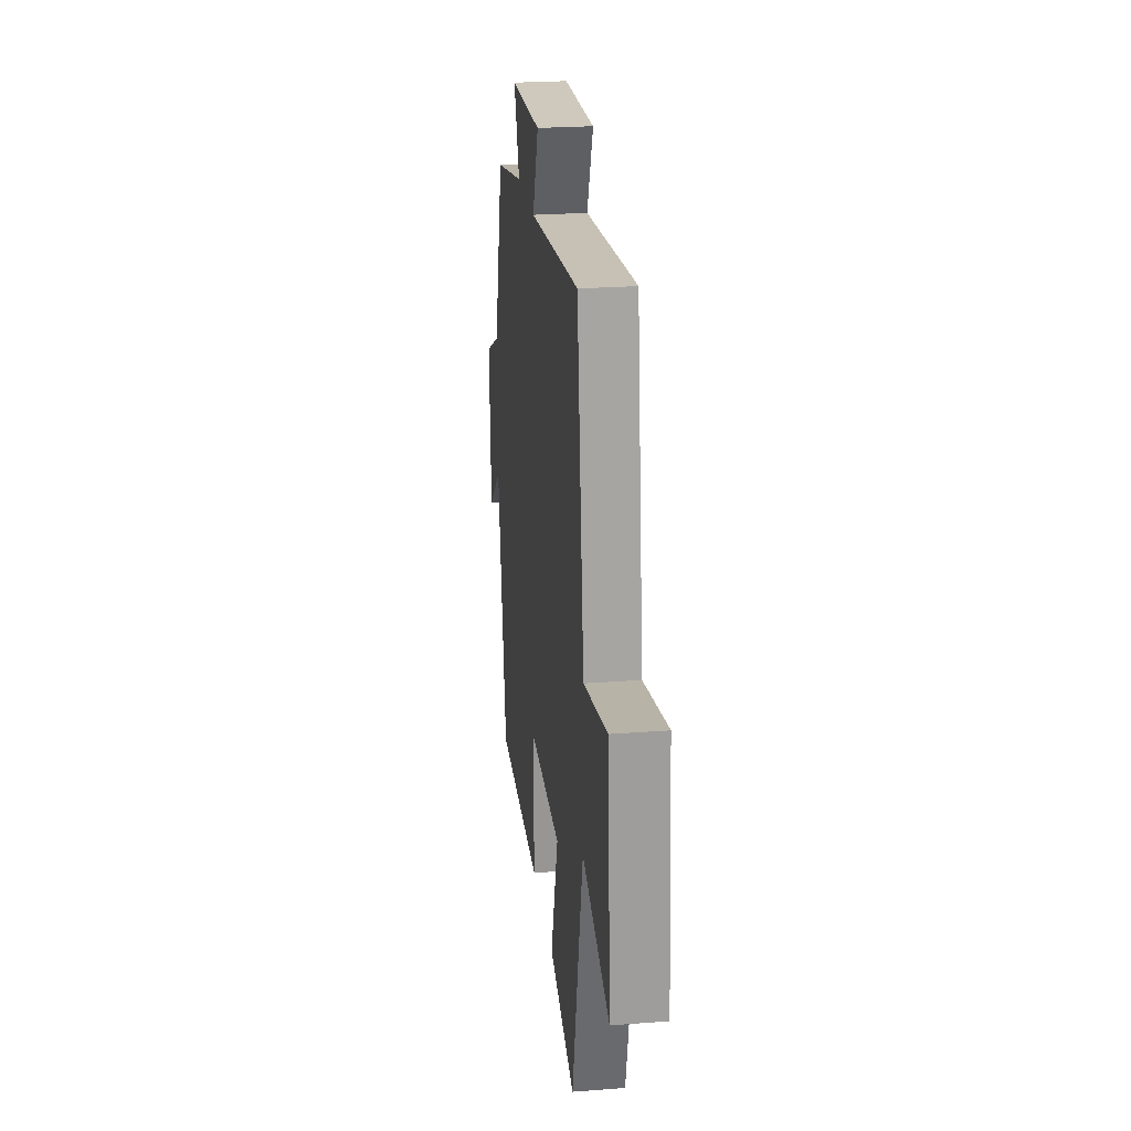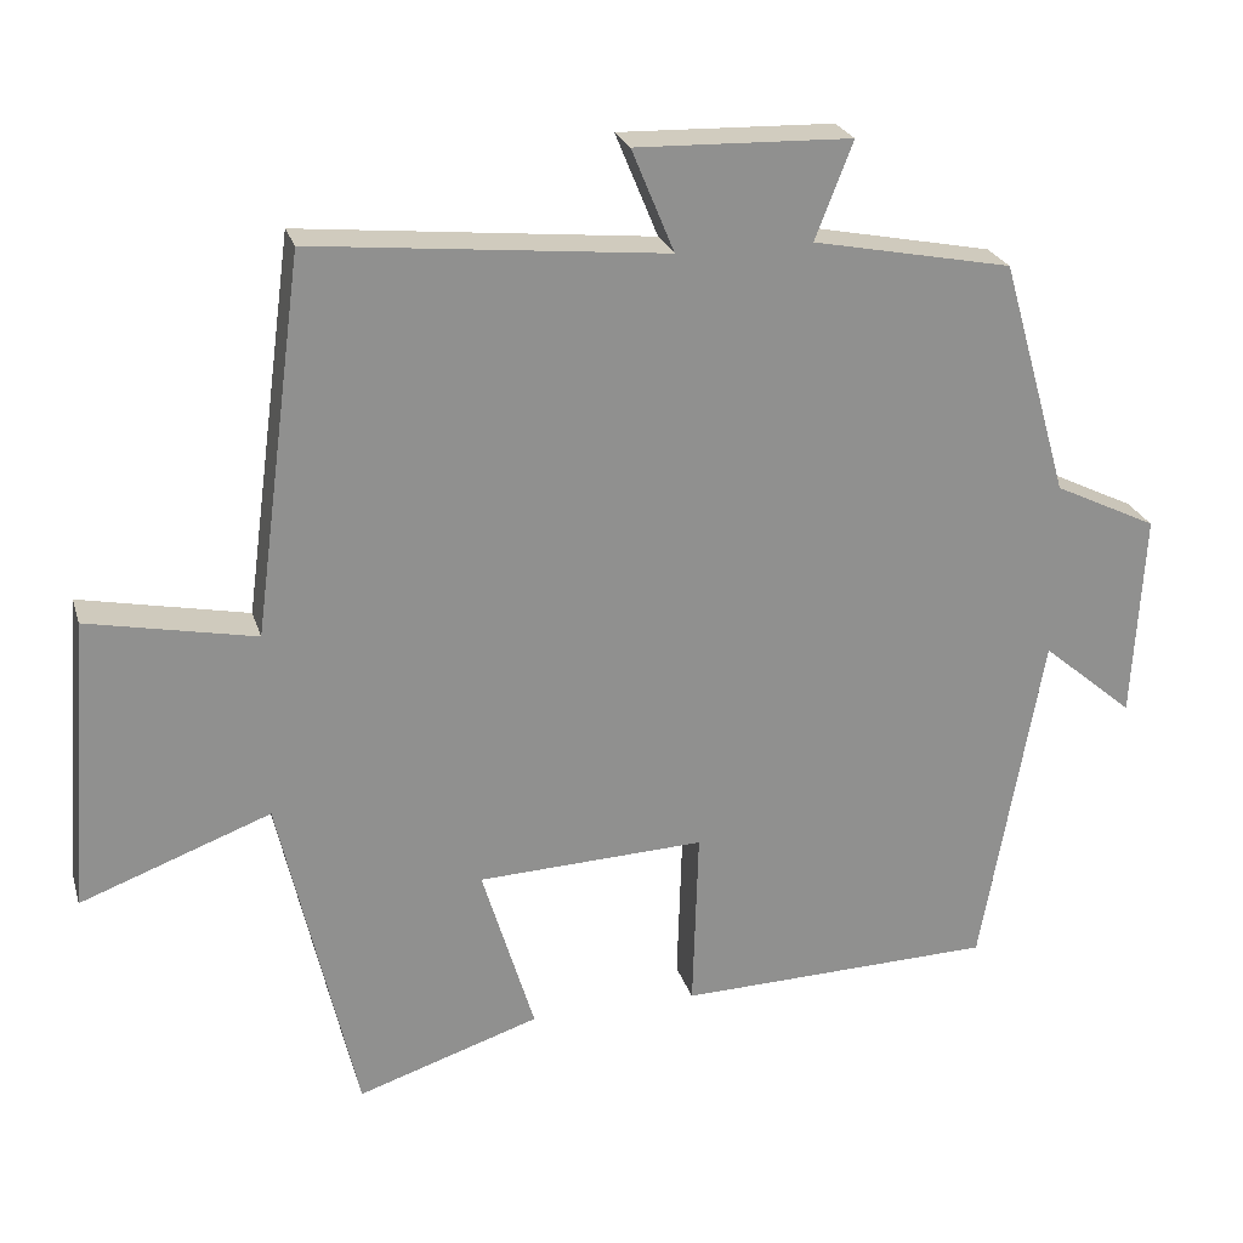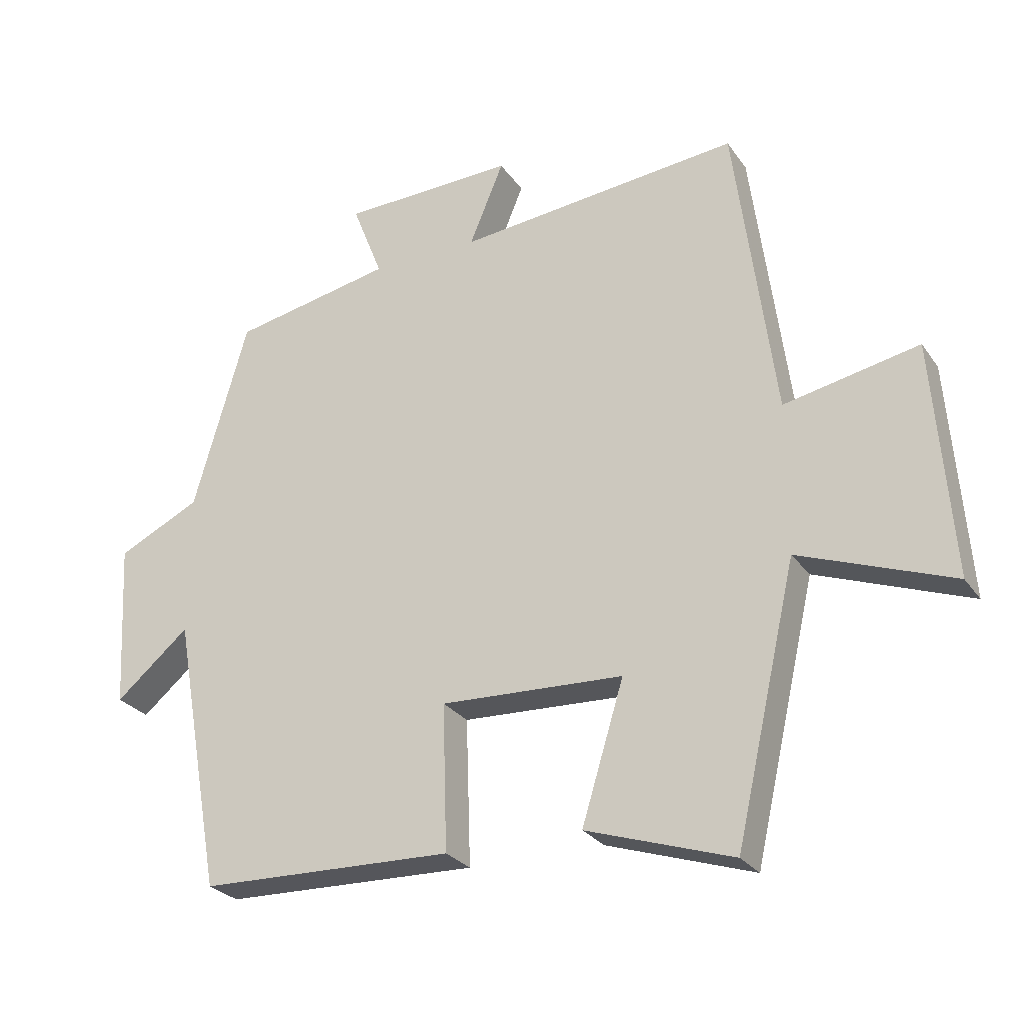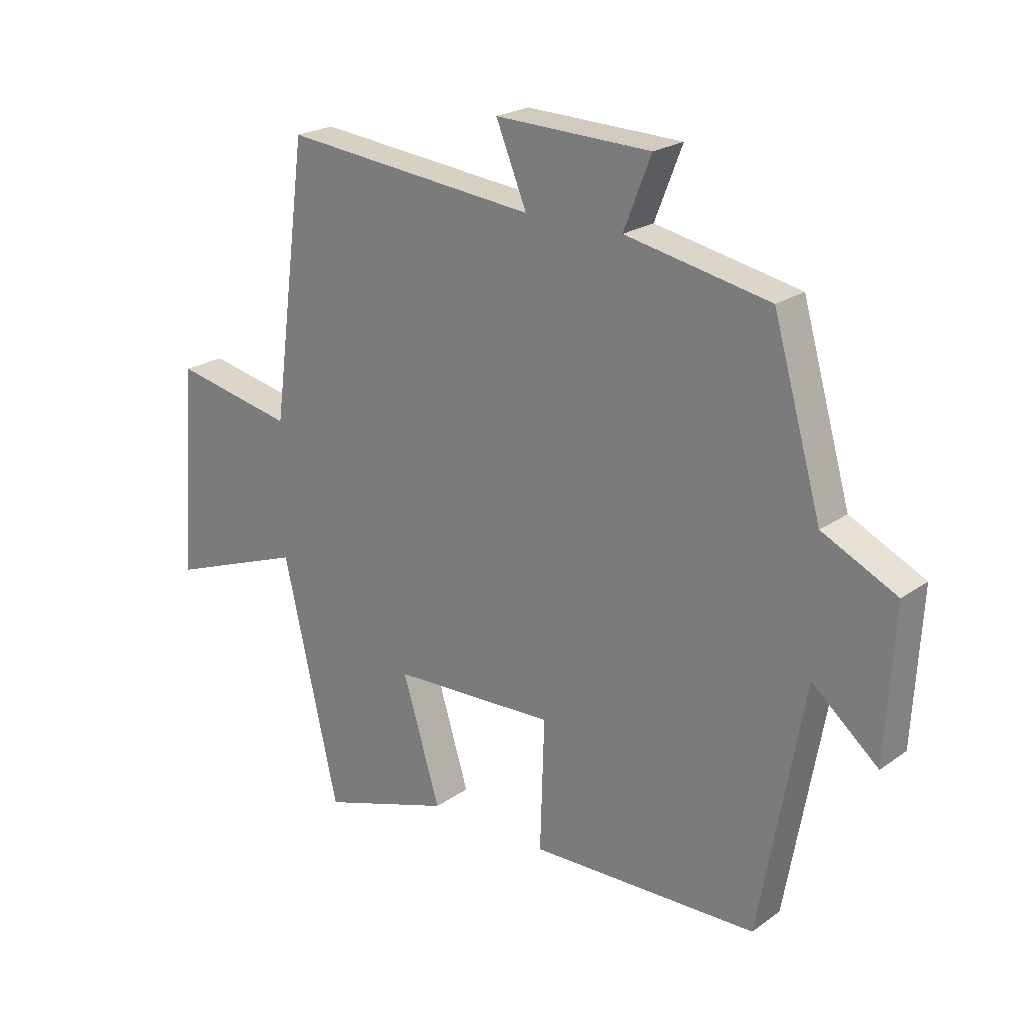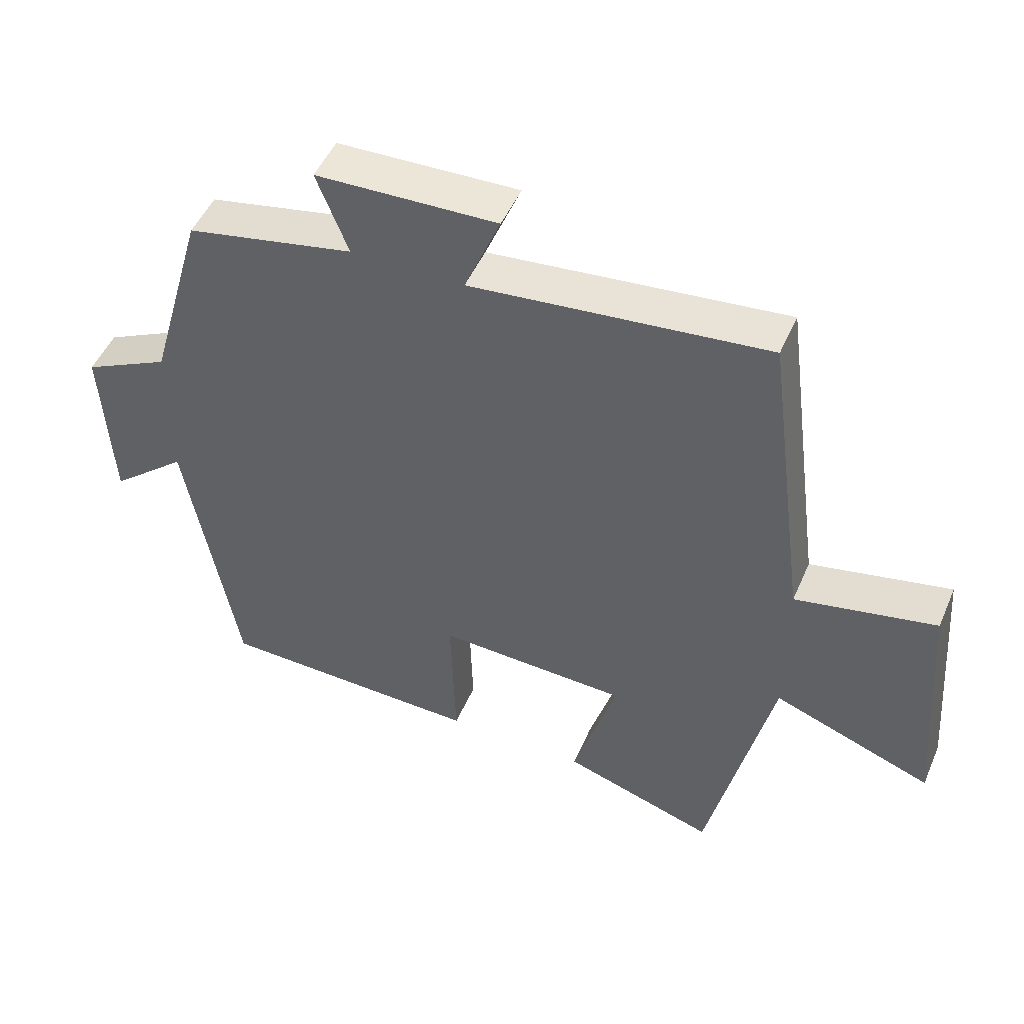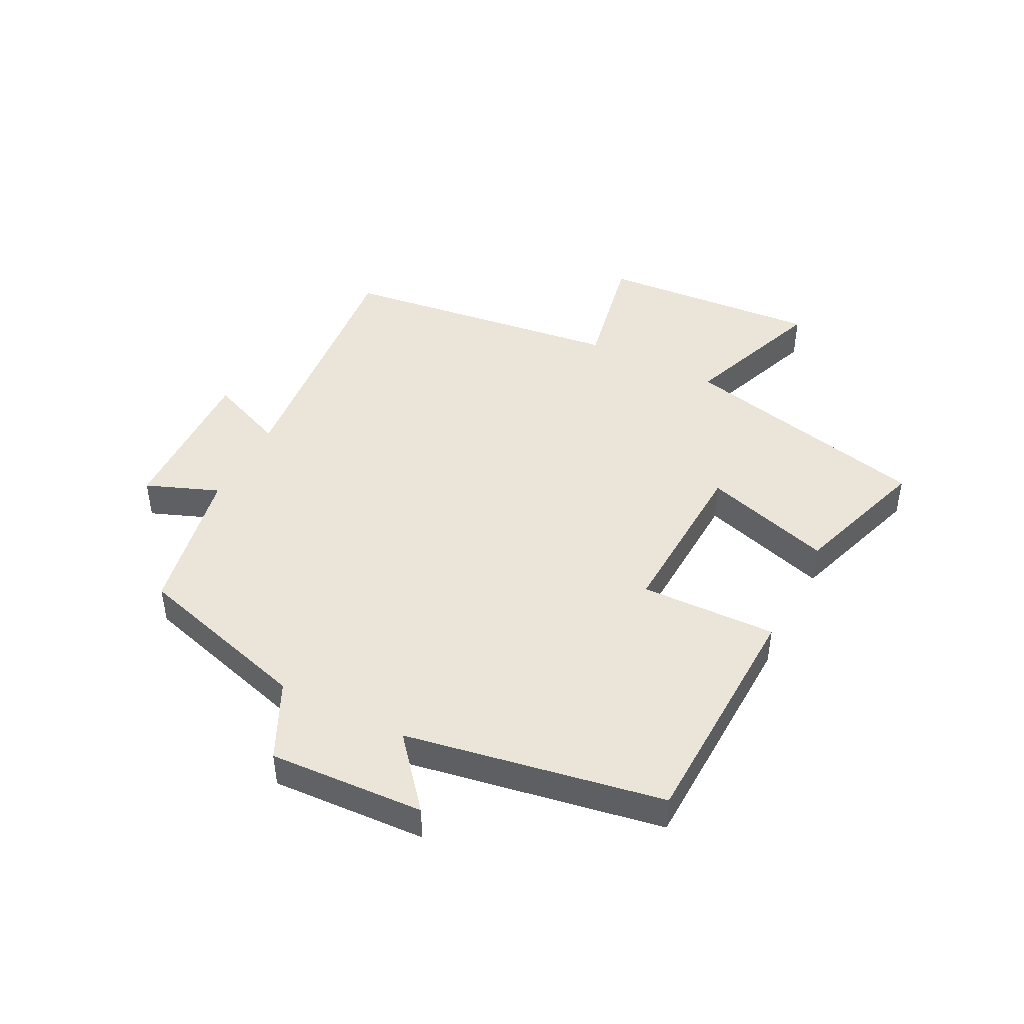
<metadata>
{"format":"obj","ext":"obj","renderer":"f3d","projection":"perspective","resolution":1024,"background":"white","views":[{"elev":24.3,"azim":-97.2,"up":"+Z"},{"elev":24.3,"azim":-15.3,"up":"+Z"},{"elev":-26.9,"azim":-152.6,"up":"+Z"},{"elev":22.3,"azim":39.7,"up":"+Z"},{"elev":49.0,"azim":-157.1,"up":"+Z"},{"elev":44.9,"azim":117.2,"up":"+Y"}]}
</metadata>
<code>
v -0.438 0.07 0.544
v 0 0.07 0.5
v -0.053 0.07 0.628
v 0.215 0.07 0.62
v 0.168 0.07 0.5
v 0.416 0.07 0.451
v 0.5 0.07 0.158
v 0.628 0.07 0.096
v 0.614 0.07 -0.16
v 0.5 0.07 -0.064
v 0.424 0.07 -0.489
v 0.031 0.07 -0.5
v 0.038 0.07 -0.275
v -0.244 0.07 -0.287
v -0.179 0.07 -0.5
v -0.405 0.07 -0.574
v -0.5 0.07 -0.158
v -0.736 0.07 -0.246
v -0.708 0.07 0.118
v -0.5 0.07 0.076
v -0.438 0 0.544
v 0 0 0.5
v -0.053 0 0.628
v 0.215 0 0.62
v 0.168 0 0.5
v 0.416 0 0.451
v 0.5 0 0.158
v 0.628 0 0.096
v 0.614 0 -0.16
v 0.5 0 -0.064
v 0.424 0 -0.489
v 0.031 0 -0.5
v 0.038 0 -0.275
v -0.244 0 -0.287
v -0.179 0 -0.5
v -0.405 0 -0.574
v -0.5 0 -0.158
v -0.736 0 -0.246
v -0.708 0 0.118
v -0.5 0 0.076
f 17 18 19 20
f 16 17 20
f 15 16 20
f 14 15 20
f 20 1 2
f 14 20 2
f 13 14 2
f 10 11 12 13
f 10 13 2
f 7 8 9 10
f 7 10 2
f 6 7 2
f 5 6 2
f 2 3 4 5
f 40 39 38 37
f 40 37 36
f 40 36 35
f 40 35 34
f 22 21 40
f 22 40 34
f 22 34 33
f 33 32 31 30
f 22 33 30
f 30 29 28 27
f 22 30 27
f 22 27 26
f 22 26 25
f 25 24 23 22
f 1 21 22 2
f 2 22 23 3
f 3 23 24 4
f 4 24 25 5
f 5 25 26 6
f 6 26 27 7
f 7 27 28 8
f 8 28 29 9
f 9 29 30 10
f 10 30 31 11
f 11 31 32 12
f 12 32 33 13
f 13 33 34 14
f 14 34 35 15
f 15 35 36 16
f 16 36 37 17
f 17 37 38 18
f 18 38 39 19
f 19 39 40 20
f 20 40 21 1

</code>
